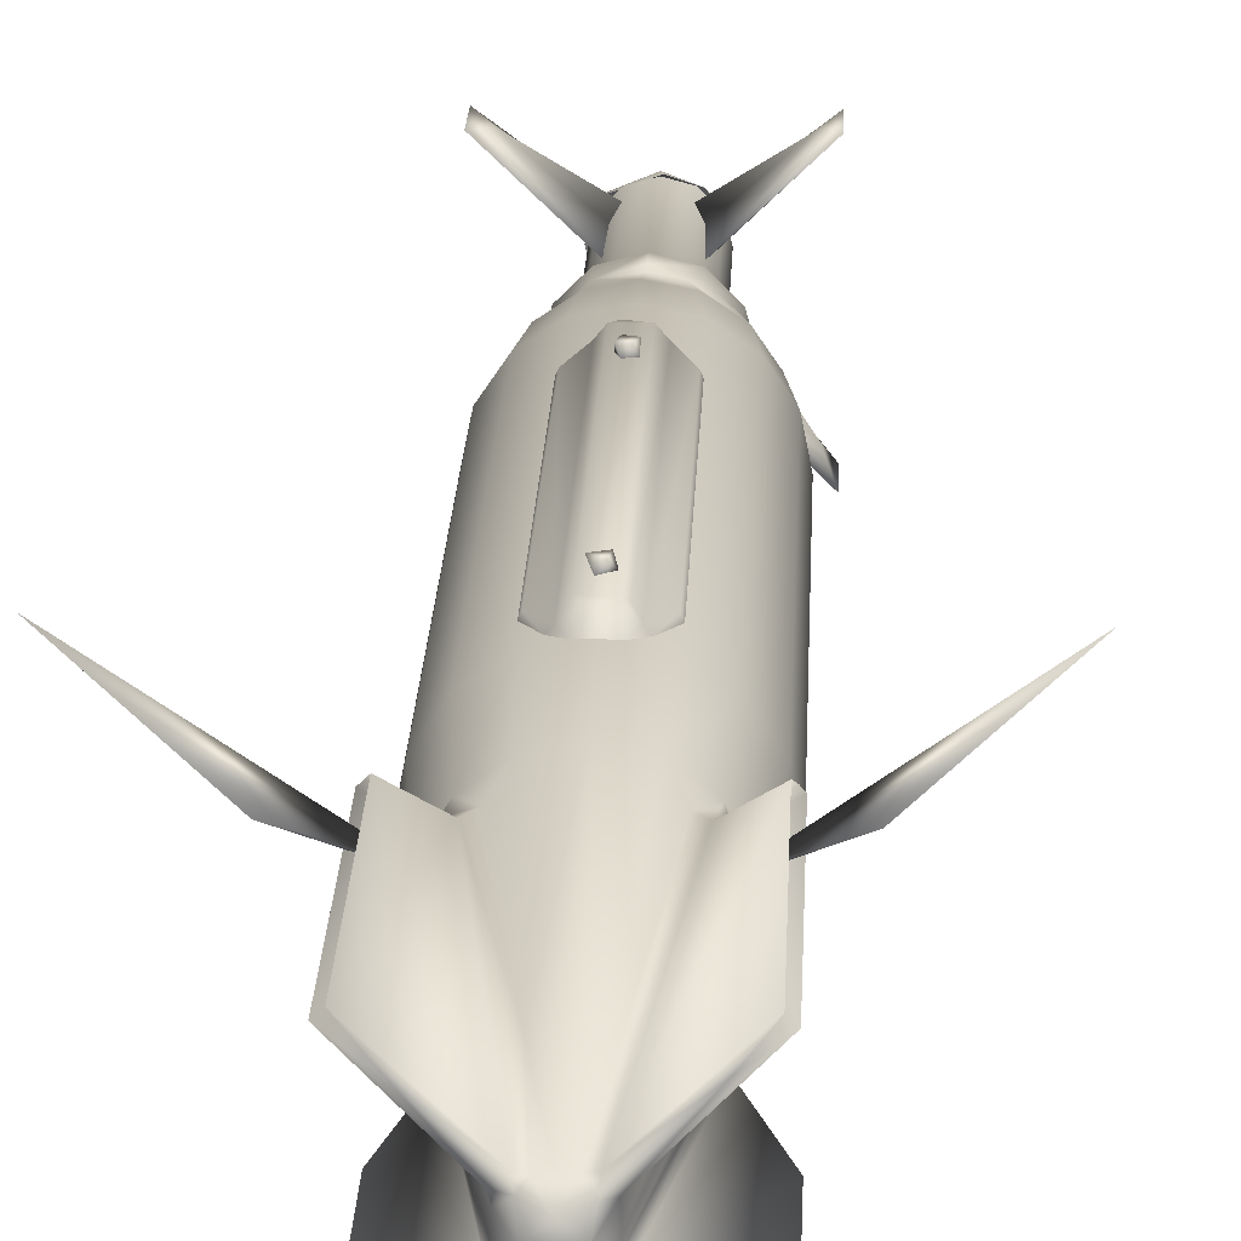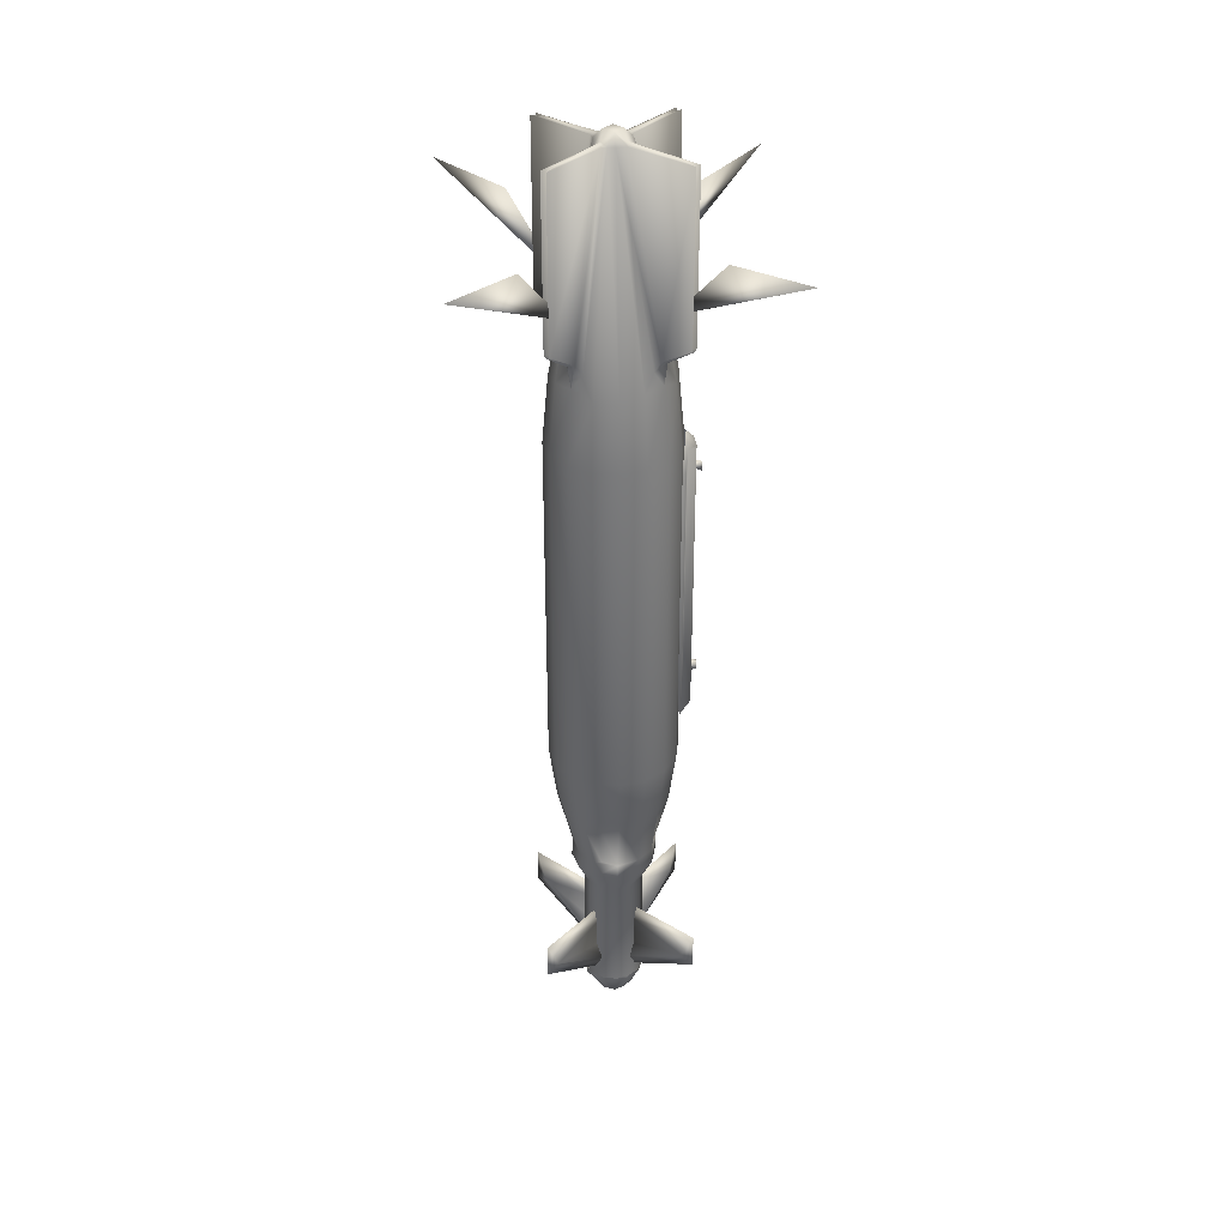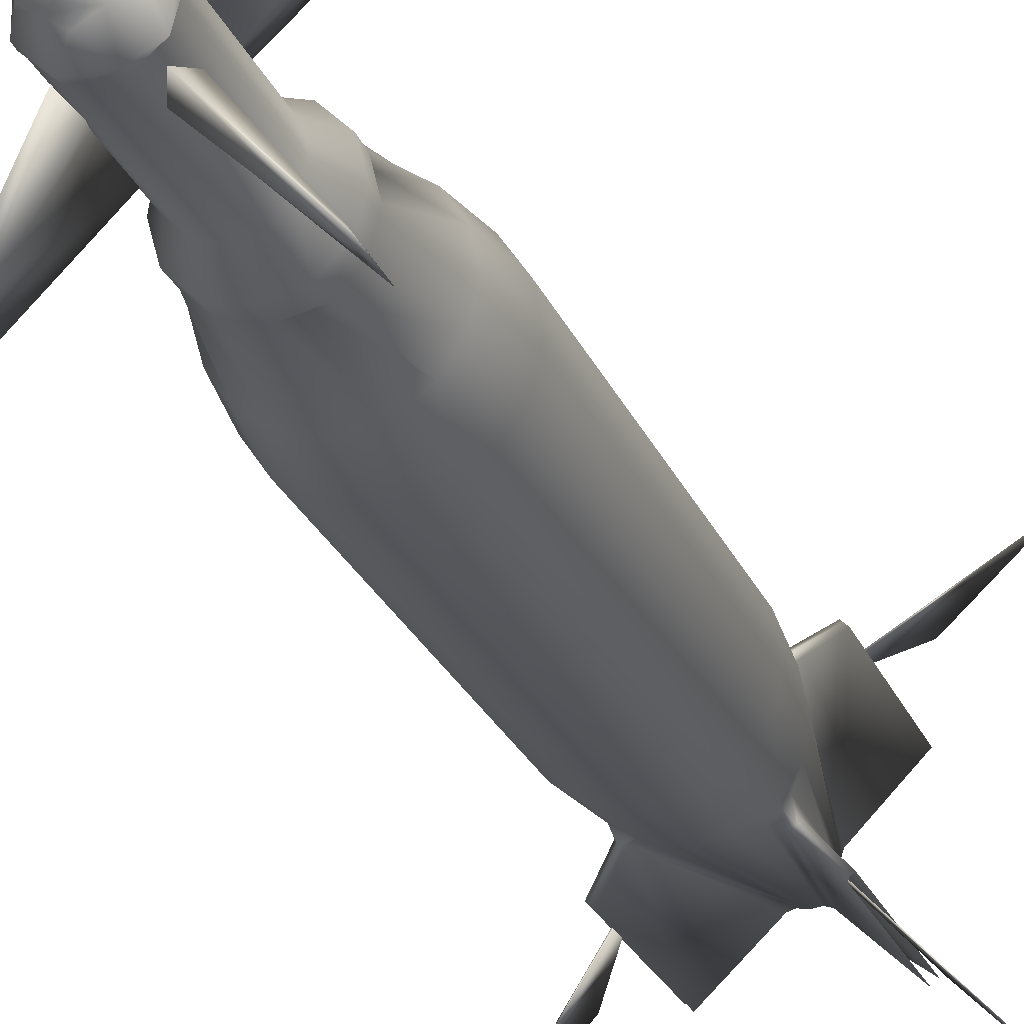
<metadata>
{"format":"obj","ext":"obj","renderer":"f3d","projection":"perspective","resolution":1024,"background":"white","views":[{"elev":20.1,"azim":2.1,"up":"+Y"},{"elev":34.5,"azim":84.4,"up":"+Z"},{"elev":-23.6,"azim":-161.9,"up":"+Y"}]}
</metadata>
<code>
v 0.171 0.1835 0.8732
v -0.1337 0.1286 0.9467
v -0.1304 0.1323 0.9445
v -0.2441 0.2441 1.125
v -0.1286 -0.1337 0.9467
v -0.1323 -0.1304 0.9445
v -0.2441 -0.2441 1.125
v 0.1337 -0.1286 0.9467
v 0.1304 -0.1323 0.9445
v 0.2441 -0.2441 1.125
v 0.1337 0.1286 0.9467
v 0.1304 0.1323 0.9445
v 0.2441 0.2441 1.125
v -0.1285 0.1289 -0.4445
v -0.1676 0.06947 0.541
v -0.1681 0.06986 -0.4445
v -0.1282 0.1283 0.541
v -0.06944 0.1682 -0.4445
v -0.06939 0.1676 0.541
v 0.000224 0.182 -0.4445
v 4.3e-05 0.1814 0.541
v 0.06986 0.1681 -0.4445
v 0.06947 0.1676 0.541
v -0.1514 0.06427 0.7262
v -0.1133 0.1145 0.7474
v -0.06234 0.1499 0.7417
v -0.08725 0.1223 0.7891
v 0.00049 0.163 0.7374
v 0.06427 0.1514 0.7262
v 0.01949 0.04756 1.339
v -0.03257 0.07863 1.155
v -1e-06 0.05036 1.34
v -0.01927 0.04653 1.34
v -0.04756 0.01949 1.339
v -0.1223 0.08646 0.791
v -0.1211 0.1209 0.8125
v -0.1055 0.1227 0.8163
v -0.1772 0.1772 0.8679
v -0.1717 0.1841 0.8735
v -0.03409 0.05144 1.34
v -0.1703 0.1827 1.341
v -0.03045 0.03342 1.348
v -0.1226 0.1227 1.343
v -0.125 0.1248 0.8545
v -0.1831 0.1707 1.341
v -0.1844 0.1718 0.8736
v -0.02639 0.00036 1.367
v 0.00036 0.02644 1.367
v -0.000363 -0.02662 1.367
v 0.06093 0.1494 -0.5976
v -0.00089 0.1614 -0.5976
v -0.06257 0.1487 -0.5976
v -0.1147 0.1135 -0.5976
v -0.1494 0.06093 -0.5976
v -0.1052 0.04358 -0.7824
v -0.1027 0.06244 -0.7852
v -0.06017 0.1033 -0.7853
v -0 0.1139 -0.7824
v 0.04358 0.1052 -0.7824
v -0.1289 -0.1285 -0.4445
v -0.06947 -0.1676 0.541
v -0.06986 -0.1681 -0.4445
v -0.1283 -0.1282 0.541
v -0.1682 -0.06944 -0.4445
v -0.1676 -0.06939 0.541
v -0.182 0.000224 -0.4445
v -0.1814 4.3e-05 0.541
v -0.06427 -0.1514 0.7262
v -0.1145 -0.1133 0.7474
v -0.1497 -0.062 0.7441
v -0.1223 -0.08725 0.7891
v -0.163 0.00049 0.7374
v -0.07863 -0.03257 1.155
v -0.05036 -1e-06 1.34
v -0.04653 -0.01927 1.34
v -0.01949 -0.04756 1.339
v -0.08646 -0.1223 0.791
v -0.1209 -0.1211 0.8125
v -0.1227 -0.1055 0.8163
v -0.1772 -0.1772 0.8679
v -0.184 -0.1717 0.8735
v -0.05144 -0.03409 1.34
v -0.1829 -0.1705 1.341
v -0.03342 -0.03045 1.348
v -0.1314 -0.1312 1.344
v -0.1256 -0.1255 0.8547
v -0.1707 -0.1831 1.341
v -0.172 -0.1846 0.8738
v -0.1614 -0.00089 -0.5976
v -0.1487 -0.06257 -0.5976
v -0.1135 -0.1147 -0.5976
v -0.06093 -0.1494 -0.5976
v -0.04359 -0.1052 -0.7824
v -0.06244 -0.1027 -0.7852
v -0.1031 -0.05748 -0.7844
v -0.1168 0.002304 -0.7838
v 0.1285 -0.1289 -0.4445
v 0.1676 -0.06947 0.541
v 0.1681 -0.06986 -0.4445
v 0.1282 -0.1283 0.541
v 0.06944 -0.1682 -0.4445
v 0.06938 -0.1676 0.541
v -0.000226 -0.182 -0.4445
v -4.5e-05 -0.1814 0.541
v 0.1514 -0.06427 0.7262
v 0.1133 -0.1145 0.7474
v 0.06234 -0.1499 0.7417
v 0.08725 -0.1223 0.7891
v -0.000938 -0.1643 0.727
v -1e-06 -0.05036 1.34
v 0.03257 -0.07863 1.155
v 0.01927 -0.04653 1.34
v 0.04756 -0.01949 1.339
v 0.1223 -0.08646 0.791
v 0.1211 -0.1209 0.8125
v 0.1055 -0.1227 0.8163
v 0.1772 -0.1772 0.8679
v 0.1716 -0.184 0.8734
v 0.03409 -0.05144 1.34
v 0.1705 -0.1829 1.341
v 0.03044 -0.03342 1.348
v 0.1312 -0.1314 1.344
v 0.1248 -0.1249 0.8545
v 0.1831 -0.1707 1.341
v 0.1844 -0.1718 0.8736
v 0.02644 -0.000362 1.367
v 0.000888 -0.1614 -0.5976
v 0.06257 -0.1487 -0.5976
v 0.1147 -0.1135 -0.5976
v 0.1494 -0.06093 -0.5976
v 0.1052 -0.04359 -0.7824
v 0.1027 -0.06244 -0.7852
v 0.06017 -0.1033 -0.7853
v -0.002307 -0.1168 -0.7838
v 0.1289 0.1285 -0.4445
v 0.1283 0.1282 0.541
v 0.1682 0.06944 -0.4445
v 0.1676 0.06938 0.541
v 0.182 -0.000227 -0.4445
v 0.1814 -4.5e-05 0.541
v 0.1145 0.1133 0.7474
v 0.1497 0.062 0.7441
v 0.1223 0.08725 0.7891
v 0.1643 -0.000938 0.727
v 0.05036 -1e-06 1.34
v 0.07863 0.03257 1.155
v 0.04873 0.03003 1.34
v 0.08646 0.1223 0.791
v 0.1209 0.1211 0.8125
v 0.1227 0.1055 0.8163
v 0.1772 0.1772 0.8679
v 0.184 0.1716 0.8735
v 0.1829 0.1705 1.341
v 0.03342 0.03044 1.348
v 0.1313 0.1312 1.344
v 0.1254 0.1254 0.8547
v 0.1707 0.1831 1.341
v 0.1614 0.000887 -0.5976
v 0.1487 0.06257 -0.5976
v 0.1135 0.1147 -0.5976
v 0.06244 0.1027 -0.7852
v 0.1033 0.06017 -0.7853
v 0.1139 -3e-06 -0.7824
v 0.000811 -0.06199 -1.32
v -0.01935 -0.04495 -1.331
v 0.02536 -0.04622 -1.328
v 0.05758 -0.02297 -1.32
v 0.04494 -0.01934 -1.331
v 0.0485 0.01657 -1.329
v 0.04325 0.04441 -1.32
v 0.01934 0.04495 -1.331
v -0.000819 0.06199 -1.32
v -0.01811 0.04546 -1.331
v -0.04441 0.04326 -1.32
v -0.04029 0.02692 -1.33
v -0.06199 -0.000815 -1.32
v -0.04893 0.000669 -1.331
v -0.03806 -0.04232 -1.324
v -0.03324 -0.08156 -1.273
v 0.03416 -0.08117 -1.273
v 0.08155 -0.03324 -1.273
v 0.08117 0.03416 -1.273
v 0.05126 0.07232 -1.259
v -0.000504 0.08807 -1.273
v -0.06263 0.06192 -1.273
v -0.08807 -0.0005 -1.273
v -0.07505 -0.0472 -1.259
v -0.03664 -0.08008 -1.259
v -0.08801 0.003204 -1.259
v -0.05997 0.06449 -1.259
v 0.0032 0.088 -1.259
v 0.08253 0.03072 -1.259
v 0.08008 -0.03664 -1.259
v 0.03071 -0.08253 -1.259
v -0.06446 0.05458 -1.049
v -0.06446 0.05458 -1.136
v -0.1887 0.1777 -1.085
v -0.2098 0.2098 -1.104
v -0.2098 0.2098 -0.9999
v -0.05736 0.06119 -1.006
v -0.05921 0.05921 -1.226
v -0.07748 0.04156 -1.179
v -0.1777 0.1887 -1.085
v -0.05459 0.06446 -1.136
v -0.04157 0.07747 -1.179
v -0.05459 -0.06446 -1.049
v -0.05459 -0.06446 -1.136
v -0.1777 -0.1887 -1.085
v -0.2098 -0.2098 -1.104
v -0.2098 -0.2098 -0.9999
v -0.0612 -0.05736 -1.006
v -0.05921 -0.05921 -1.226
v -0.04157 -0.07748 -1.179
v -0.1887 -0.1777 -1.085
v -0.06446 -0.05458 -1.136
v -0.07748 -0.04157 -1.179
v 0.06445 -0.05458 -1.049
v 0.06445 -0.05458 -1.136
v 0.1887 -0.1777 -1.085
v 0.2098 -0.2098 -1.104
v 0.2098 -0.2098 -0.9999
v 0.05735 -0.0612 -1.006
v 0.0592 -0.05921 -1.226
v 0.07747 -0.04157 -1.179
v 0.1777 -0.1887 -1.085
v 0.05458 -0.06446 -1.136
v 0.04156 -0.07748 -1.179
v 0.05735 0.06119 -1.006
v 0.05458 0.06446 -1.136
v 0.1777 0.1887 -1.085
v 0.2098 0.2098 -1.104
v 0.2098 0.2098 -0.9999
v 0.0592 0.05921 -1.226
v 0.04156 0.07747 -1.179
v 0.06445 0.05458 -1.049
v 0.1887 0.1777 -1.085
v 0.06445 0.05458 -1.136
v 0.07747 0.04157 -1.179
v -0.4187 0.4187 1.142
v -0.4187 -0.4187 1.142
v 0.4187 -0.4187 1.142
v 0.4187 0.4187 1.142
v -0.1049 0.06055 -0.8335
v -0.06054 0.1049 -0.8335
v 1e-06 0.1211 -0.8335
v 1e-06 0.1211 -0.7879
v 0.06055 0.1049 -0.8335
v -0.07276 0.04201 -0.9074
v -0.04201 0.07276 -0.9074
v -3e-06 0.08401 -0.9074
v 0.04201 0.07276 -0.9074
v -0.07276 0.04201 -1.264
v -0.04201 0.07276 -1.264
v -0 0.08401 -1.264
v 0.04201 0.07276 -1.264
v -0.06055 -0.1049 -0.8335
v -0.1049 -0.06055 -0.8335
v -0.1211 0 -0.8335
v -0.04201 -0.07276 -0.9074
v -0.07276 -0.04201 -0.9074
v -0.08402 -3e-06 -0.9074
v -0.04201 -0.07276 -1.264
v -0.07276 -0.04201 -1.264
v -0.08402 -0 -1.264
v 0.1049 -0.06055 -0.8335
v 0.06054 -0.1049 -0.8335
v -3e-06 -0.1211 -0.8335
v 0.07276 -0.04201 -0.9074
v 0.04201 -0.07276 -0.9074
v 0 -0.08402 -0.9074
v 0.07276 -0.04201 -1.264
v 0.04201 -0.07276 -1.264
v -2e-06 -0.08402 -1.264
v 0.1049 0.06054 -0.8335
v 0.1211 -3e-06 -0.8335
v 0.1211 -3e-06 -0.7879
v 0.07276 0.04201 -0.9074
v 0.08401 -0 -0.9074
v 0.07276 0.04201 -1.264
v 0.08401 -3e-06 -1.264
v -0.005836 0.2101 -0.1669
v 0.005836 0.2265 -0.1669
v 0.01284 0.2101 -0.1736
v 0.01284 0.2265 -0.1885
v 0.005836 0.2101 -0.1952
v -0.005836 0.2265 -0.1952
v -0.01284 0.2101 -0.1885
v -0.01284 0.2265 -0.1736
v -0.009337 0.2101 0.4379
v 0.009337 0.2265 0.4379
v -0.01517 0.2265 0.448
v -0.005836 0.2101 0.4642
v 0.005836 0.2265 0.4642
v 0.01517 0.2101 0.448
v -0.02328 0.2113 -0.2829
v 0.02765 0.207 0.5149
v 0.03881 0.1862 -0.3048
v 0.03881 0.1862 0.5201
v 0.0699 0.1785 -0.2369
v 0.0699 0.1785 0.4659
v 0.03478 0.1791 -0.3258
v -1e-06 0.1931 -0.325
v -1e-06 0.1849 -0.3413
v 0.0238 0.2103 -0.2871
v -0.01004 0.2086 -0.3025
v 0.02543 0.1815 0.5455
v -1e-06 0.1852 0.5539
v 0.01782 0.2113 0.519
v -0.009743 0.2077 0.5302
v 0.04759 0.1751 -0.3026
v 0.07367 0.1688 -0.2376
v 0.07364 0.1688 0.4668
v 0.04741 0.1751 0.5185
v -0.03882 0.1862 -0.3048
v -0.03479 0.1791 -0.3258
v -0.06991 0.1785 -0.2369
v -0.0235 0.2112 0.5139
v -0.03882 0.1862 0.5201
v -0.06991 0.1785 0.4659
v -0.02543 0.1815 0.5455
v -0.04759 0.1751 -0.3026
v -0.07367 0.1688 -0.2376
v -0.07364 0.1688 0.4668
v -0.04742 0.1751 0.5185
v 0.03484 0.05194 1.34
v 0.1058 0.123 0.8172
v 0.123 -0.1058 0.8172
v 0.05194 -0.03484 1.34
v -0.1058 -0.123 0.8172
v -0.03484 -0.05194 1.34
v -0.123 0.1058 0.8172
v -0.05194 0.03484 1.34
v -0.03027 0.02916 -1.347
v -0.04203 -0.000787 -1.347
v -0.01985 0.006745 -1.365
v -0.000791 0.04202 -1.347
v -0.02916 -0.03027 -1.347
v 0.006834 0.02013 -1.365
v -0.006842 -0.02013 -1.365
v 0.000783 -0.04202 -1.347
v 0.02915 0.03027 -1.347
v 0.03027 -0.02916 -1.347
v 0.01984 -0.006746 -1.365
v 0.04202 0.000787 -1.347
f 3 4 2
f 6 7 5
f 9 10 8
f 12 11 13
f 14 16 15
f 14 15 17
f 18 14 17
f 18 17 19
f 20 18 19
f 20 19 21
f 22 20 21
f 22 21 23
f 17 15 24
f 17 24 25
f 19 17 25
f 19 25 26
f 21 19 26
f 26 25 27
f 21 26 28
f 23 21 28
f 23 28 29
f 28 30 29
f 26 27 31
f 26 31 28
f 28 32 30
f 31 32 28
f 31 33 32
f 35 24 34
f 25 24 35
f 27 25 36
f 27 36 37
f 38 37 36
f 38 39 37
f 31 27 37
f 31 37 40
f 37 39 41
f 40 33 31
f 41 40 37
f 42 33 40
f 40 43 42
f 40 41 43
f 44 43 41
f 44 41 39
f 44 39 38
f 45 43 44
f 45 44 46
f 44 38 46
f 42 34 47
f 48 42 47
f 42 48 33
f 48 32 33
f 32 48 30
f 47 49 48
f 20 22 50
f 20 50 51
f 18 20 51
f 18 51 52
f 14 18 52
f 16 14 53
f 14 52 53
f 16 53 54
f 53 55 54
f 53 56 55
f 52 56 53
f 52 57 56
f 51 57 52
f 51 58 57
f 50 58 51
f 50 59 58
f 60 62 61
f 60 61 63
f 64 60 63
f 64 63 65
f 66 64 65
f 66 65 67
f 16 66 67
f 16 67 15
f 63 61 68
f 63 68 69
f 65 63 69
f 65 69 70
f 67 65 70
f 70 69 71
f 67 70 72
f 15 67 72
f 15 72 24
f 72 34 24
f 71 73 70
f 72 74 34
f 70 74 72
f 70 73 74
f 73 75 74
f 77 68 76
f 69 68 77
f 71 69 78
f 71 78 79
f 80 79 78
f 80 81 79
f 73 71 79
f 73 79 82
f 83 79 81
f 82 75 73
f 83 82 79
f 84 75 82
f 82 85 84
f 82 83 85
f 83 86 85
f 86 83 81
f 86 81 80
f 85 86 87
f 87 86 88
f 86 80 88
f 84 76 49
f 47 84 49
f 84 47 75
f 47 74 75
f 74 47 34
f 66 16 54
f 66 54 89
f 64 66 89
f 64 89 90
f 60 64 90
f 62 60 91
f 60 90 91
f 62 91 92
f 91 93 92
f 91 94 93
f 90 94 91
f 90 95 94
f 89 95 90
f 89 96 95
f 54 96 89
f 54 55 96
f 97 99 98
f 97 98 100
f 101 97 100
f 101 100 102
f 103 101 102
f 103 102 104
f 62 103 104
f 62 104 61
f 100 98 105
f 100 105 106
f 102 100 106
f 102 106 107
f 104 102 107
f 107 106 108
f 104 107 109
f 61 104 109
f 61 109 68
f 109 76 68
f 109 110 76
f 107 110 109
f 107 108 111
f 107 111 110
f 111 112 110
f 114 105 113
f 106 105 114
f 108 106 115
f 108 115 116
f 117 116 115
f 117 118 116
f 111 108 116
f 111 116 119
f 120 116 118
f 119 112 111
f 120 119 116
f 121 112 119
f 119 122 121
f 119 120 122
f 120 123 122
f 123 120 118
f 123 118 117
f 122 123 124
f 124 123 125
f 123 117 125
f 121 113 126
f 49 121 126
f 121 49 112
f 49 110 112
f 110 49 76
f 103 62 92
f 103 92 127
f 101 103 127
f 101 127 128
f 97 101 128
f 99 97 129
f 97 128 129
f 99 129 130
f 129 131 130
f 129 132 131
f 128 132 129
f 128 133 132
f 127 133 128
f 127 134 133
f 92 134 127
f 92 93 134
f 135 22 23
f 135 23 136
f 137 135 136
f 137 136 138
f 139 137 138
f 139 138 140
f 99 139 140
f 99 140 98
f 136 23 29
f 136 29 141
f 138 136 141
f 138 141 142
f 140 138 142
f 142 141 143
f 140 142 144
f 98 140 144
f 98 144 105
f 144 113 105
f 144 145 113
f 142 145 144
f 143 146 142
f 142 146 145
f 145 146 147
f 148 29 30
f 141 29 148
f 143 141 149
f 143 149 150
f 151 150 149
f 151 152 150
f 146 143 150
f 146 150 147
f 153 150 152
f 153 147 150
f 147 155 154
f 147 153 155
f 153 156 155
f 156 153 152
f 156 152 151
f 155 156 157
f 157 156 1
f 156 151 1
f 154 30 48
f 126 154 48
f 154 126 147
f 126 145 147
f 145 126 113
f 126 48 49
f 139 99 130
f 139 130 158
f 137 139 158
f 137 158 159
f 135 137 159
f 22 135 160
f 135 159 160
f 22 160 50
f 160 59 50
f 160 161 59
f 159 161 160
f 159 162 161
f 158 162 159
f 158 163 162
f 130 163 158
f 130 131 163
f 164 165 166
f 167 166 168
f 169 167 168
f 170 169 171
f 172 170 171
f 172 171 173
f 174 172 173
f 174 173 175
f 176 174 175
f 176 175 177
f 178 176 177
f 164 178 165
f 164 180 179
f 164 166 180
f 166 181 180
f 166 167 181
f 167 182 181
f 167 169 182
f 169 170 182
f 170 183 182
f 170 184 183
f 170 172 184
f 172 185 184
f 172 174 185
f 174 186 185
f 174 176 186
f 176 187 186
f 176 178 187
f 178 179 187
f 178 164 179
f 187 179 188
f 186 187 189
f 185 186 189
f 185 189 190
f 184 185 190
f 184 190 191
f 183 184 191
f 182 183 192
f 181 182 192
f 181 192 193
f 180 181 193
f 180 193 194
f 179 180 194
f 179 194 188
f 195 197 196
f 197 199 198
f 195 199 197
f 195 200 199
f 197 198 201
f 197 201 202
f 197 202 196
f 195 201 200
f 201 195 196
f 201 196 202
f 200 204 203
f 203 198 199
f 200 203 199
f 203 201 198
f 203 205 201
f 203 204 205
f 204 201 205
f 201 204 200
f 206 208 207
f 208 210 209
f 206 210 208
f 206 211 210
f 208 209 212
f 208 212 213
f 208 213 207
f 212 207 213
f 207 212 206
f 206 212 211
f 211 215 214
f 214 209 210
f 211 214 210
f 214 212 209
f 214 216 212
f 214 215 216
f 211 212 215
f 215 212 216
f 217 219 218
f 219 221 220
f 217 221 219
f 217 222 221
f 219 220 223
f 219 223 224
f 219 224 218
f 217 223 222
f 223 217 218
f 223 218 224
f 222 226 225
f 225 220 221
f 222 225 221
f 225 223 220
f 225 227 223
f 225 226 227
f 226 222 223
f 223 227 226
f 228 230 229
f 230 232 231
f 228 232 230
f 230 231 233
f 230 233 234
f 230 234 229
f 229 233 228
f 233 229 234
f 235 237 236
f 236 231 232
f 235 236 232
f 235 232 228
f 236 233 231
f 236 238 233
f 236 237 238
f 233 235 228
f 235 233 237
f 237 233 238
f 2 239 3
f 239 2 4
f 239 4 3
f 5 240 6
f 240 5 7
f 240 7 6
f 8 241 9
f 241 8 10
f 241 10 9
f 242 12 13
f 11 12 242
f 242 13 11
f 56 244 243
f 56 57 244
f 57 245 244
f 57 246 245
f 246 247 245
f 246 161 247
f 243 249 248
f 243 244 249
f 244 250 249
f 244 245 250
f 245 251 250
f 245 247 251
f 248 253 252
f 248 249 253
f 249 254 253
f 249 250 254
f 250 255 254
f 250 251 255
f 57 58 246
f 246 58 59
f 246 59 161
f 94 257 256
f 94 95 257
f 95 258 257
f 95 96 258
f 258 56 243
f 96 56 258
f 256 260 259
f 256 257 260
f 257 261 260
f 257 258 261
f 258 248 261
f 258 243 248
f 259 263 262
f 259 260 263
f 260 264 263
f 260 261 264
f 261 252 264
f 261 248 252
f 96 55 56
f 132 266 265
f 132 133 266
f 133 267 266
f 133 134 267
f 267 94 256
f 134 94 267
f 265 269 268
f 265 266 269
f 266 270 269
f 266 267 270
f 267 259 270
f 267 256 259
f 268 272 271
f 268 269 272
f 269 273 272
f 269 270 273
f 270 262 273
f 270 259 262
f 134 93 94
f 161 274 247
f 161 162 274
f 162 275 274
f 162 276 275
f 276 265 275
f 276 132 265
f 247 277 251
f 247 274 277
f 274 278 277
f 274 275 278
f 275 268 278
f 275 265 268
f 251 279 255
f 251 277 279
f 277 280 279
f 277 278 280
f 278 271 280
f 278 268 271
f 162 163 276
f 276 163 131
f 276 131 132
f 281 283 282
f 283 284 282
f 283 285 284
f 285 286 284
f 285 287 286
f 287 288 286
f 287 281 288
f 281 282 288
f 288 282 284
f 288 284 286
f 289 291 290
f 289 292 291
f 292 293 291
f 292 294 293
f 294 290 293
f 294 289 290
f 291 293 290
f 317 304 295
f 317 308 304
f 296 304 308
f 296 297 304
f 296 298 297
f 299 297 298
f 299 298 300
f 302 301 303
f 304 301 302
f 297 301 304
f 304 302 305
f 304 305 295
f 307 306 308
f 308 306 298
f 307 308 309
f 308 298 296
f 309 308 317
f 301 297 310
f 297 311 310
f 297 299 311
f 299 312 311
f 299 300 312
f 300 313 312
f 300 298 313
f 298 306 313
f 314 295 305
f 305 302 315
f 314 305 315
f 302 303 315
f 317 295 314
f 317 314 318
f 316 318 314
f 316 319 318
f 307 309 320
f 309 318 320
f 309 317 318
f 315 321 314
f 314 321 322
f 314 322 316
f 316 322 323
f 316 323 319
f 319 323 324
f 319 324 318
f 318 324 320
f 148 30 325
f 30 154 325
f 155 325 154
f 155 157 325
f 325 157 1
f 148 325 326
f 1 326 325
f 326 1 151
f 326 151 149
f 141 148 326
f 141 326 149
f 106 114 327
f 106 327 115
f 327 117 115
f 327 125 117
f 125 327 328
f 114 328 327
f 114 113 328
f 328 124 125
f 122 124 328
f 122 328 121
f 113 121 328
f 69 77 329
f 69 329 78
f 329 80 78
f 329 88 80
f 88 329 330
f 77 330 329
f 77 76 330
f 330 87 88
f 85 87 330
f 85 330 84
f 76 84 330
f 25 35 331
f 25 331 36
f 331 38 36
f 331 46 38
f 46 331 332
f 35 332 331
f 35 34 332
f 332 45 46
f 43 45 332
f 43 332 42
f 34 42 332
f 333 177 175
f 333 334 177
f 333 175 173
f 335 334 333
f 334 178 177
f 336 333 173
f 334 337 178
f 335 337 334
f 337 165 178
f 338 333 336
f 338 335 333
f 336 173 171
f 335 339 337
f 339 335 338
f 337 340 165
f 339 340 337
f 340 166 165
f 341 336 171
f 338 336 341
f 341 171 169
f 340 342 166
f 339 342 340
f 342 168 166
f 339 338 343
f 339 343 342
f 342 344 168
f 343 344 342
f 344 169 168
f 344 341 169
f 343 338 341
f 343 341 344

</code>
